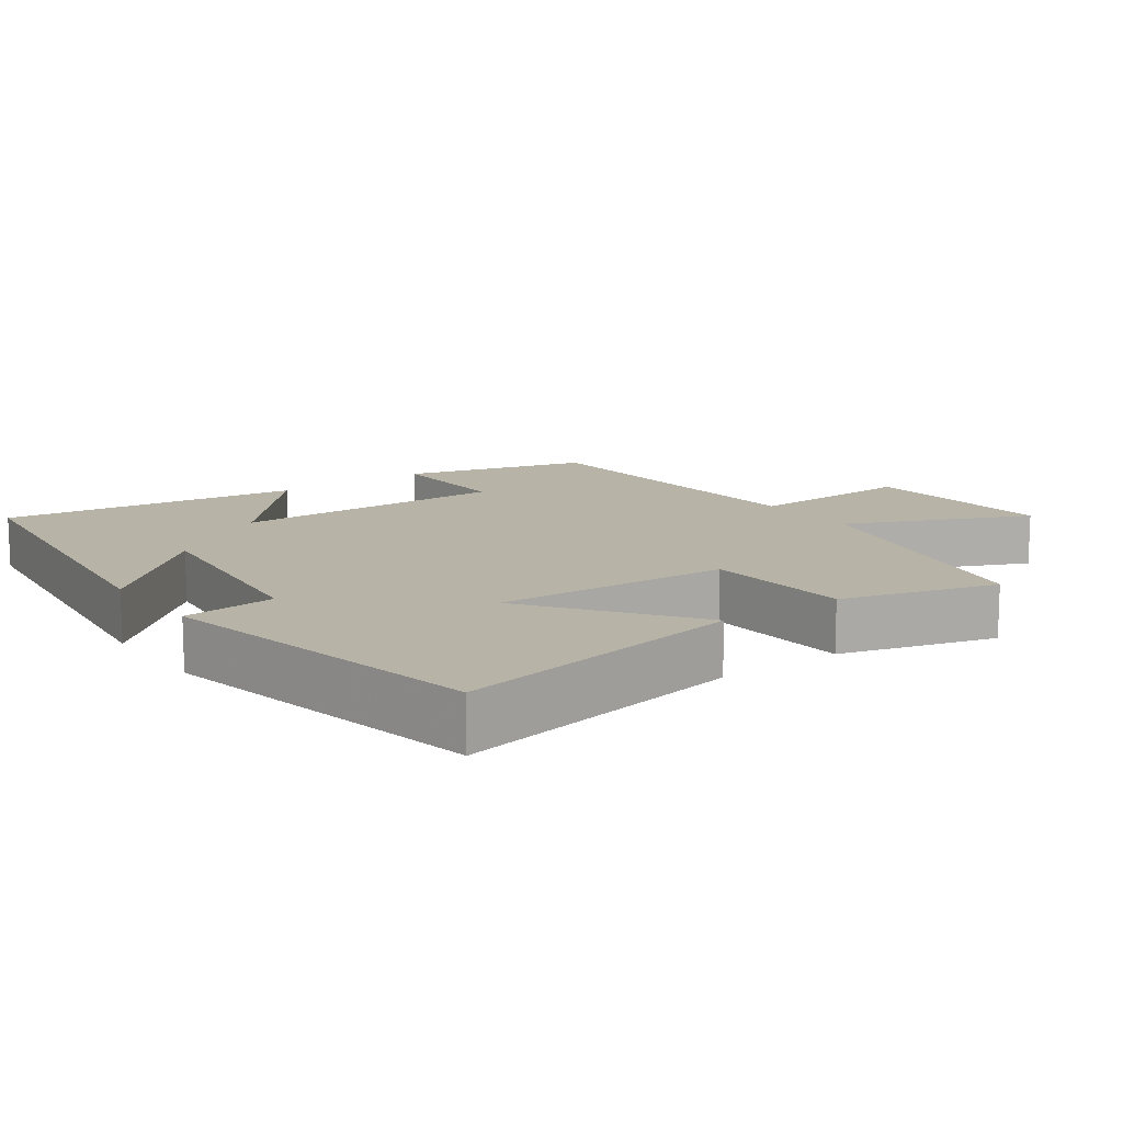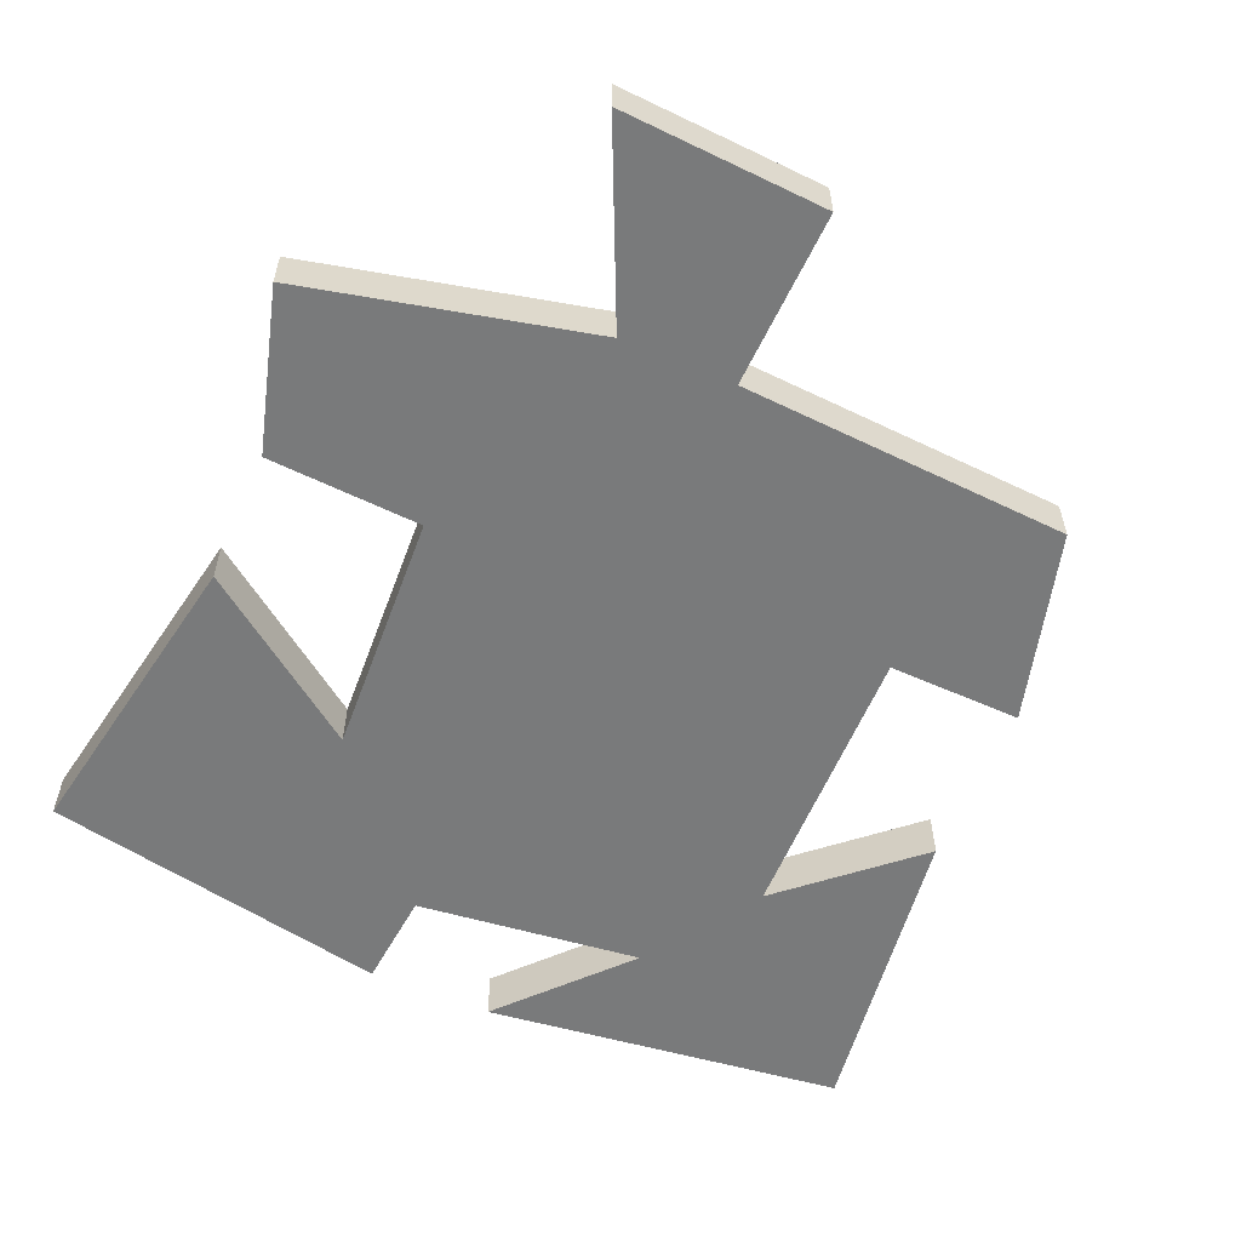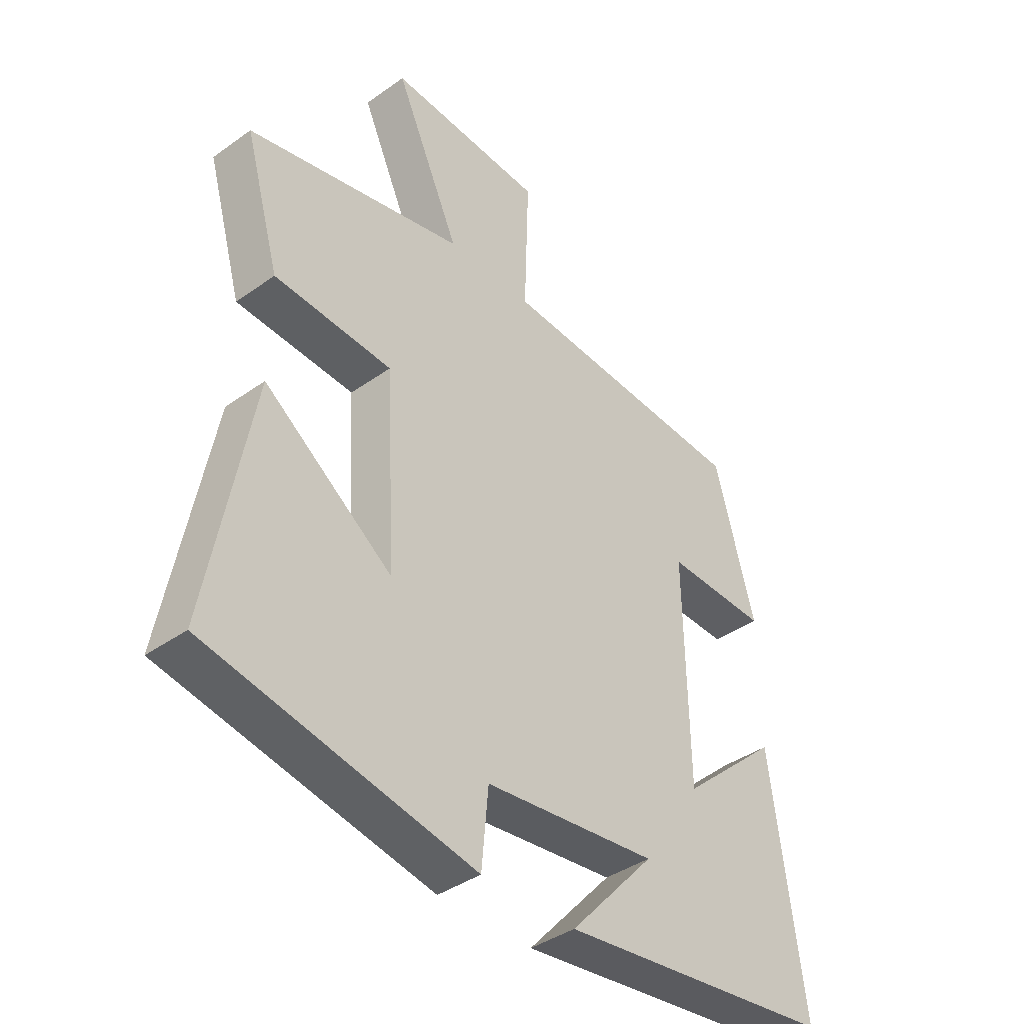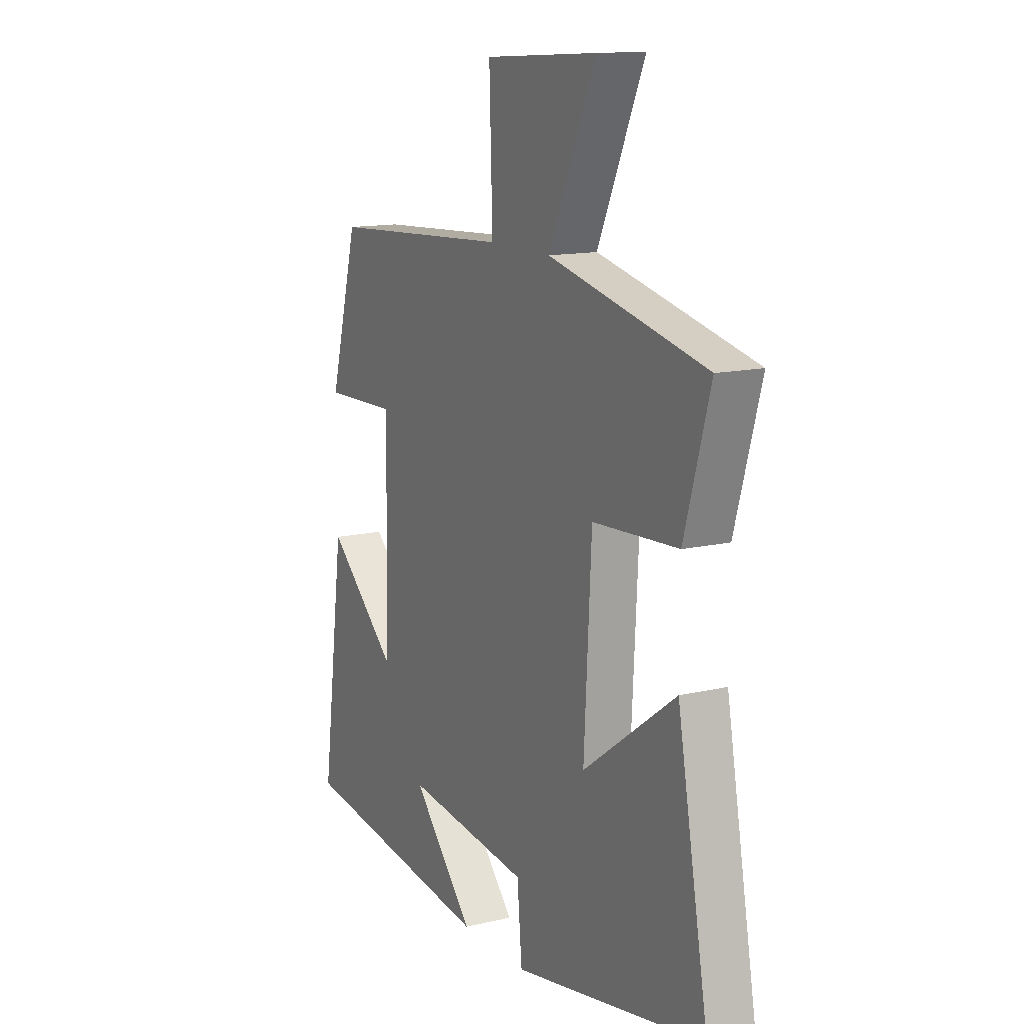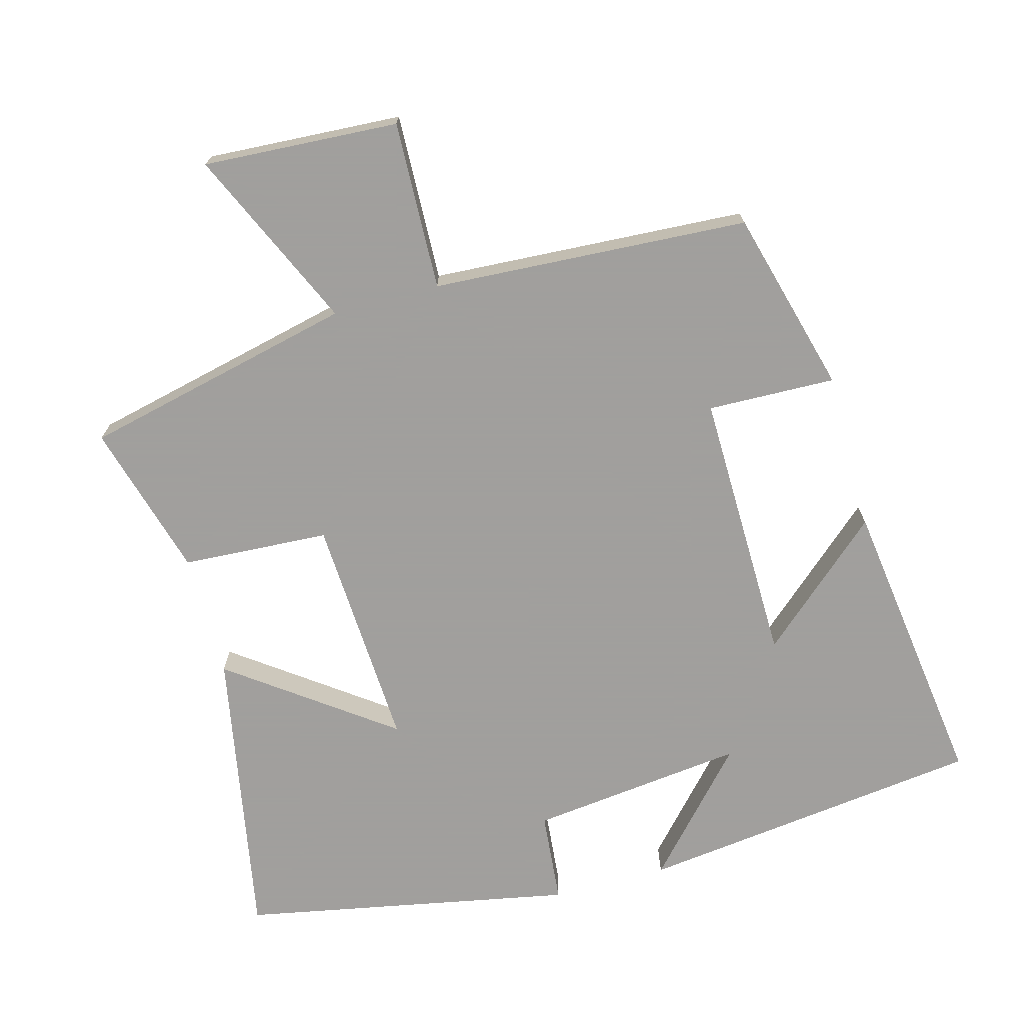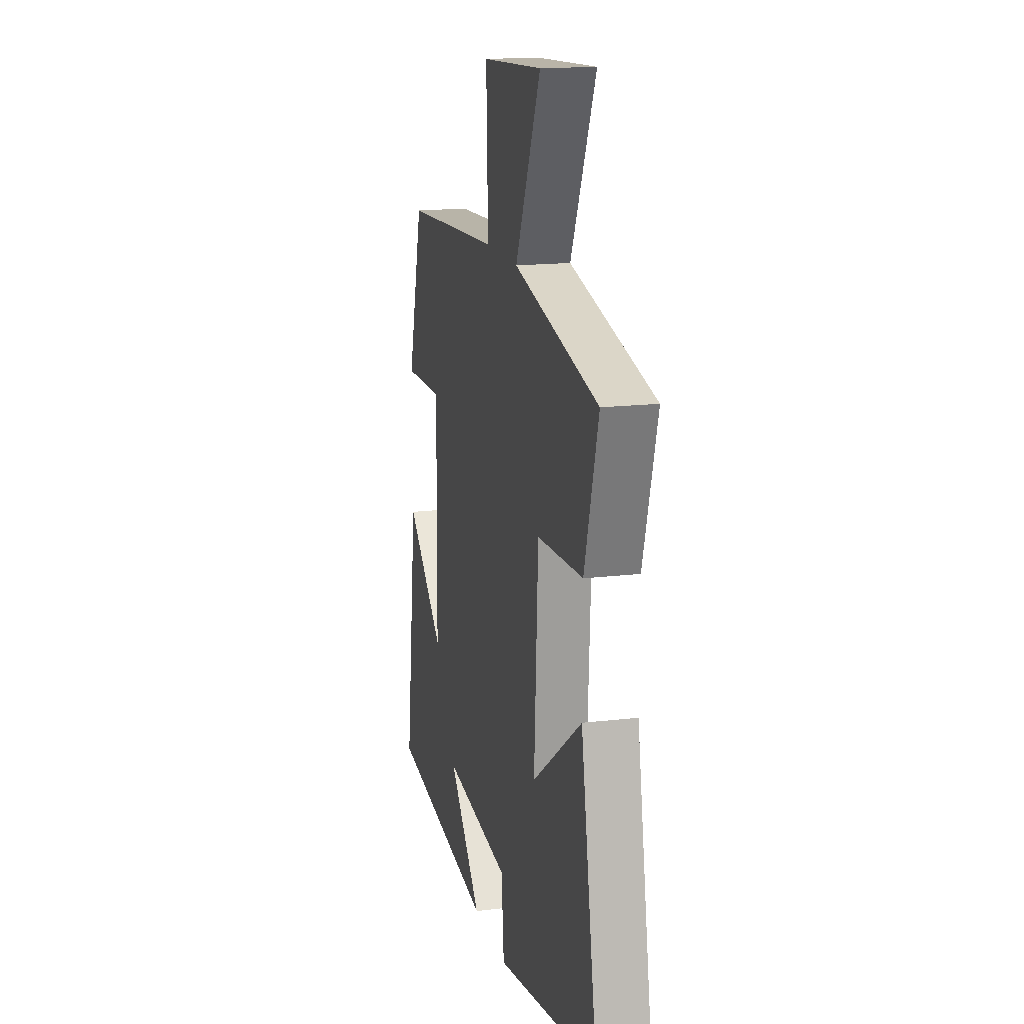
<metadata>
{"format":"obj","ext":"obj","renderer":"f3d","projection":"perspective","resolution":1024,"background":"white","views":[{"elev":12.9,"azim":-126.0,"up":"+Y"},{"elev":-58.0,"azim":-23.3,"up":"+Y"},{"elev":-39.7,"azim":-48.5,"up":"+Z"},{"elev":13.4,"azim":-118.0,"up":"+Z"},{"elev":-71.5,"azim":15.2,"up":"+Y"},{"elev":16.4,"azim":-103.8,"up":"+Z"}]}
</metadata>
<code>
v 0.557 0.07 -0.438
v 0.064 0.07 -0.5
v 0.216 0.07 -0.332
v -0.092 0.07 -0.368
v -0.104 0.07 -0.5
v -0.577 0.07 -0.409
v -0.5 0.07 0.01
v -0.272 0.07 -0.156
v -0.29 0.07 0.178
v -0.5 0.07 0.19
v -0.563 0.07 0.41
v -0.175 0.07 0.5
v -0.291 0.07 0.756
v -0.013 0.07 0.74
v -0.021 0.07 0.5
v 0.429 0.07 0.474
v 0.5 0.07 0.213
v 0.318 0.07 0.218
v 0.324 0.07 -0.172
v 0.5 0.07 -0.015
v 0.557 0 -0.438
v 0.064 0 -0.5
v 0.216 0 -0.332
v -0.092 0 -0.368
v -0.104 0 -0.5
v -0.577 0 -0.409
v -0.5 0 0.01
v -0.272 0 -0.156
v -0.29 0 0.178
v -0.5 0 0.19
v -0.563 0 0.41
v -0.175 0 0.5
v -0.291 0 0.756
v -0.013 0 0.74
v -0.021 0 0.5
v 0.429 0 0.474
v 0.5 0 0.213
v 0.318 0 0.218
v 0.324 0 -0.172
v 0.5 0 -0.015
f 19 20 1
f 15 16 17 18
f 15 18 19
f 12 13 14 15
f 11 12 15
f 10 11 15
f 9 10 15
f 8 9 15 19
f 6 7 8
f 5 6 8
f 4 5 8
f 3 4 8 19
f 1 2 3
f 1 3 19
f 21 40 39
f 38 37 36 35
f 39 38 35
f 35 34 33 32
f 35 32 31
f 35 31 30
f 35 30 29
f 39 35 29 28
f 28 27 26
f 28 26 25
f 28 25 24
f 39 28 24 23
f 23 22 21
f 39 23 21
f 1 21 22 2
f 2 22 23 3
f 3 23 24 4
f 4 24 25 5
f 5 25 26 6
f 6 26 27 7
f 7 27 28 8
f 8 28 29 9
f 9 29 30 10
f 10 30 31 11
f 11 31 32 12
f 12 32 33 13
f 13 33 34 14
f 14 34 35 15
f 15 35 36 16
f 16 36 37 17
f 17 37 38 18
f 18 38 39 19
f 19 39 40 20
f 20 40 21 1

</code>
